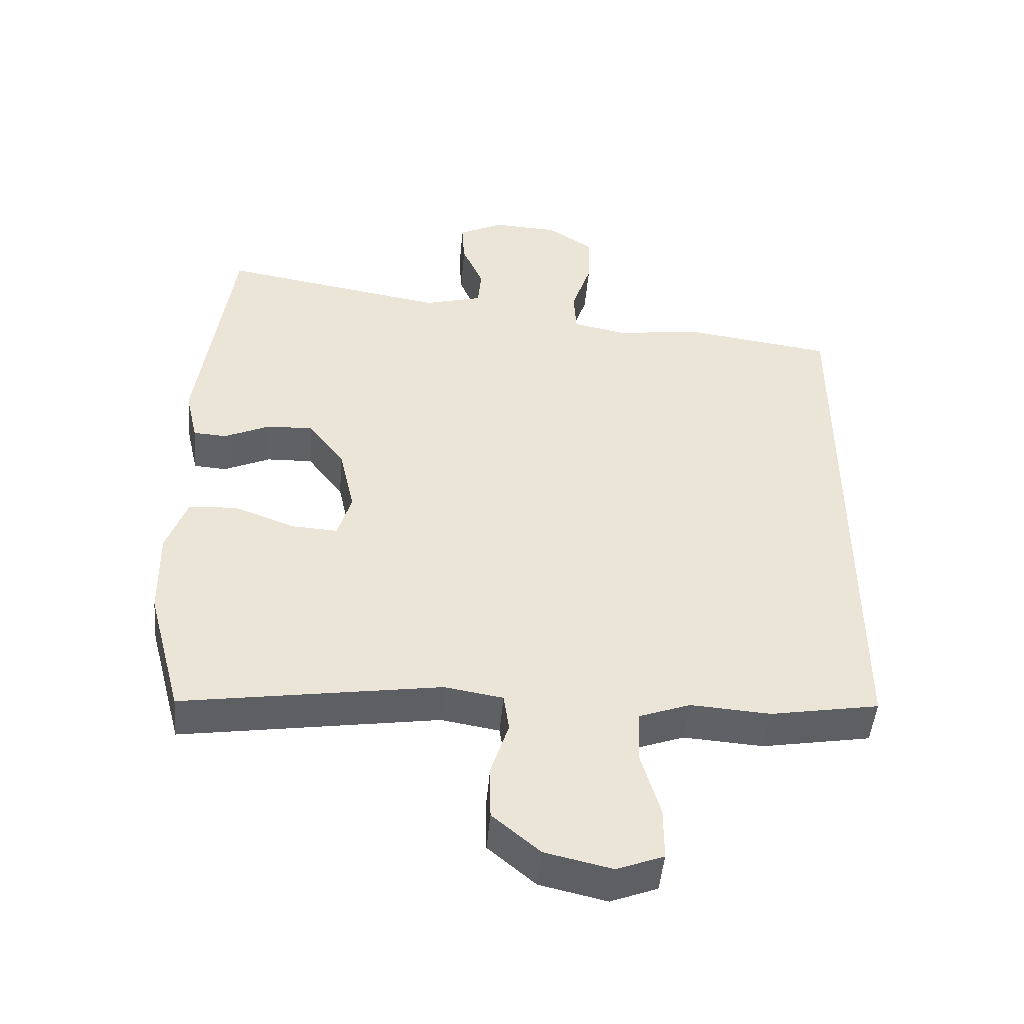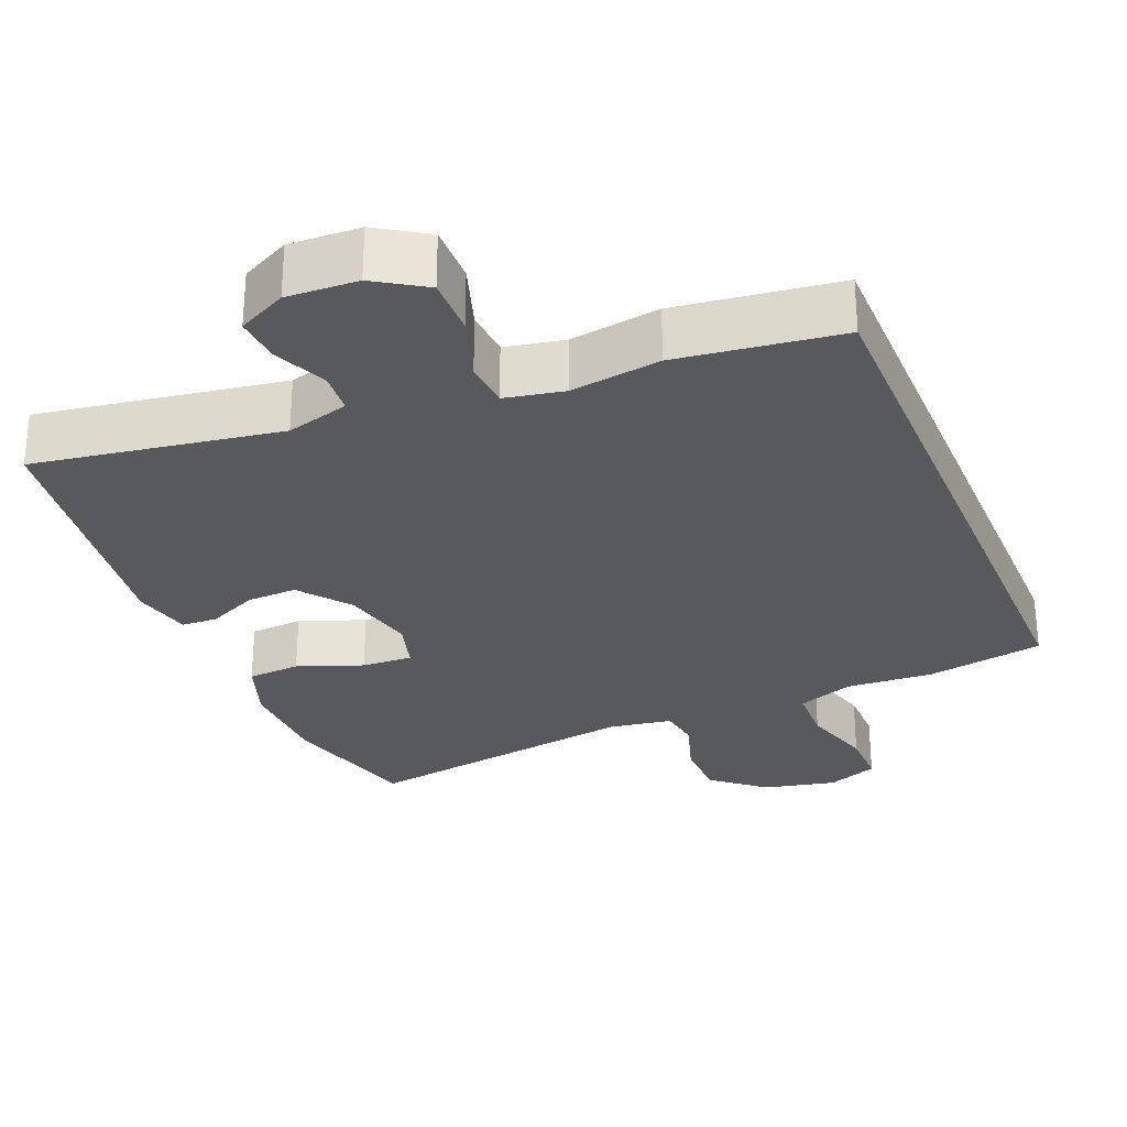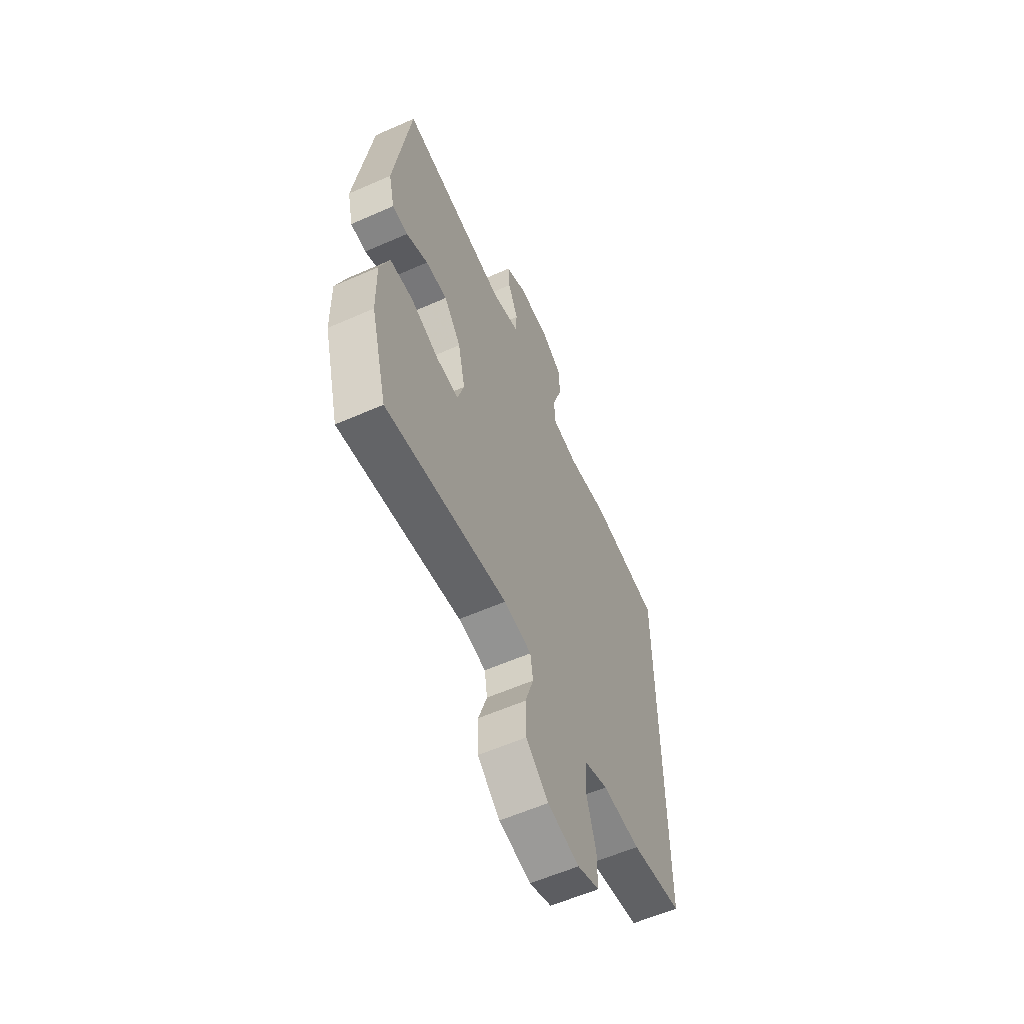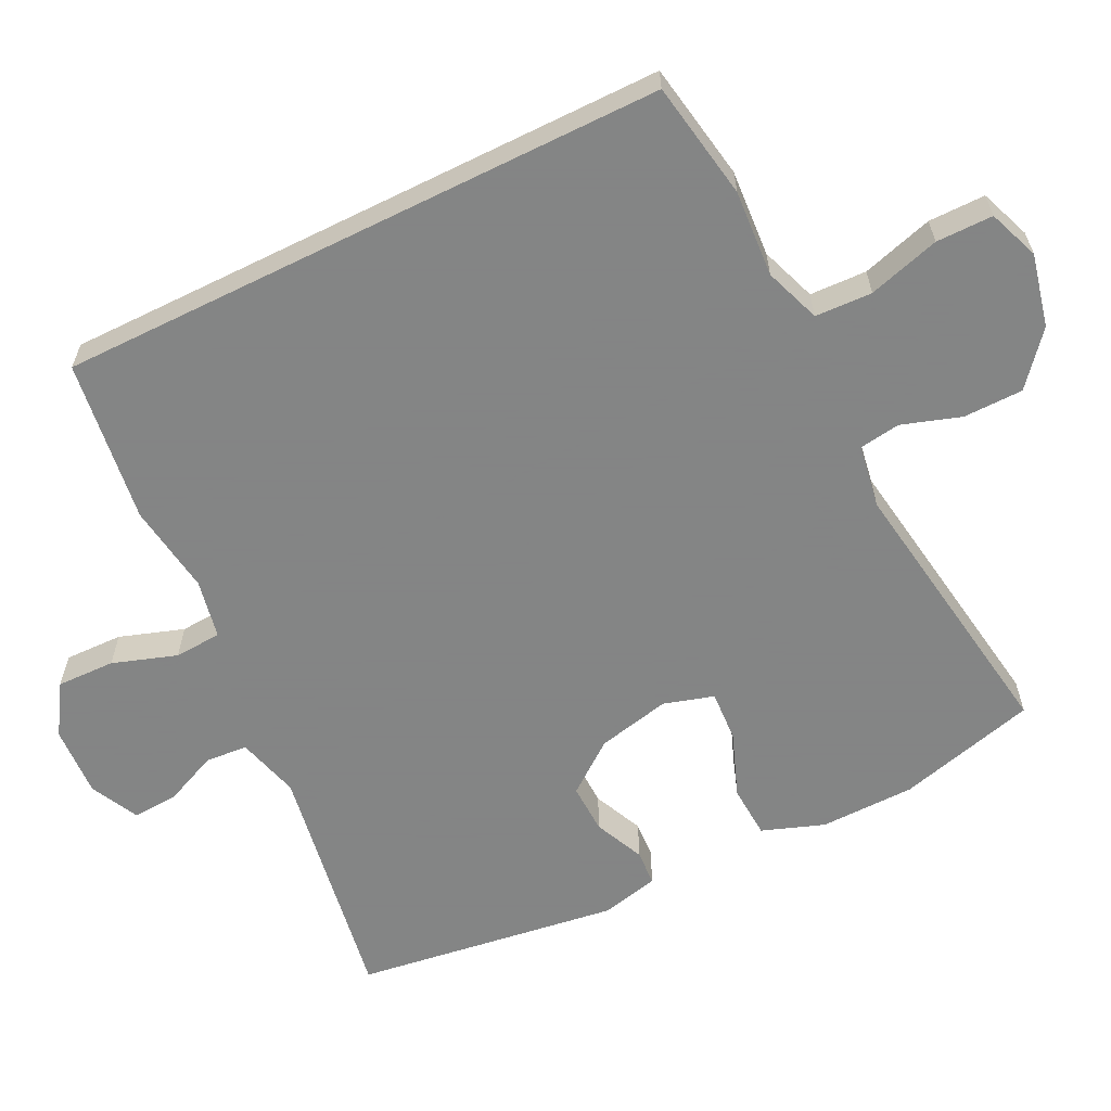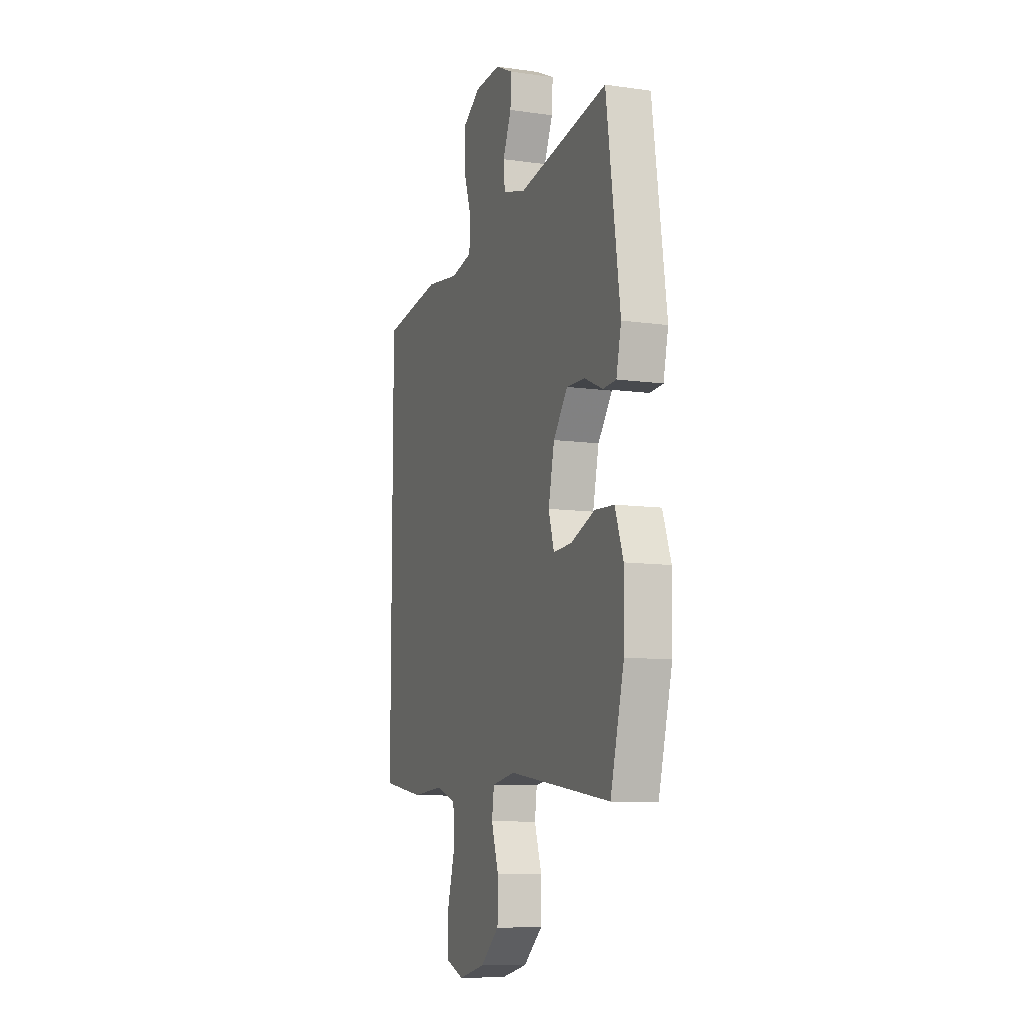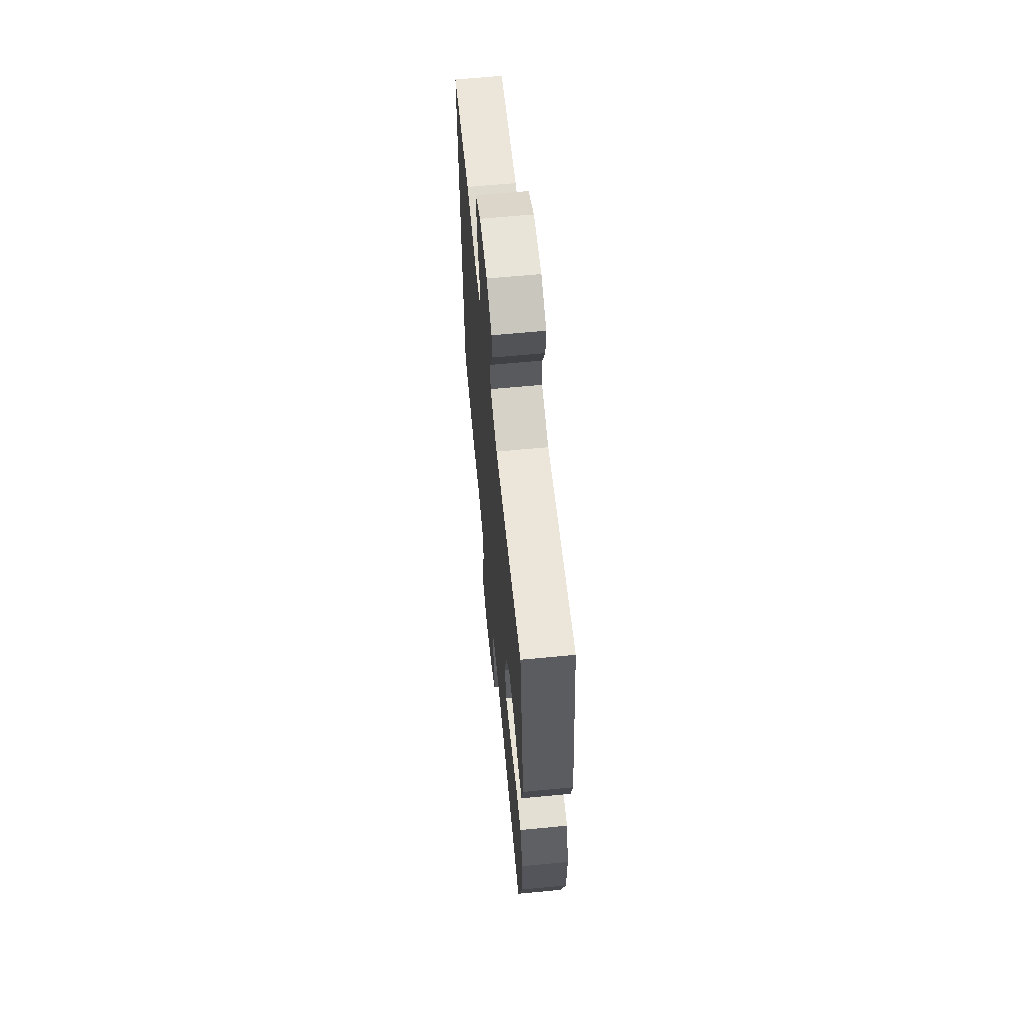
<metadata>
{"format":"obj","ext":"obj","renderer":"f3d","projection":"perspective","resolution":1024,"background":"white","views":[{"elev":-47.2,"azim":-4.9,"up":"+Z"},{"elev":-29.0,"azim":22.8,"up":"+Y"},{"elev":-58.7,"azim":-65.5,"up":"+Z"},{"elev":-61.6,"azim":116.3,"up":"+Y"},{"elev":-9.7,"azim":-110.2,"up":"+Z"},{"elev":63.3,"azim":-95.5,"up":"+Z"}]}
</metadata>
<code>
v 0.5 0.07 -0.432
v 0.342 0.07 -0.459
v 0.226 0.07 -0.451
v 0.151 0.07 -0.478
v 0.148 0.07 -0.554
v 0.176 0.07 -0.65
v 0.176 0.07 -0.726
v 0.108 0.07 -0.752
v 0.011 0.07 -0.73
v -0.058 0.07 -0.672
v -0.059 0.07 -0.592
v -0.033 0.07 -0.513
v -0.041 0.07 -0.458
v -0.126 0.07 -0.444
v -0.5 0.07 -0.5
v -0.55 0.07 -0.313
v -0.552 0.07 -0.186
v -0.522 0.07 -0.103
v -0.451 0.07 -0.099
v -0.364 0.07 -0.132
v -0.296 0.07 -0.136
v -0.276 0.07 -0.069
v -0.298 0.07 0.029
v -0.35 0.07 0.097
v -0.417 0.07 0.095
v -0.484 0.07 0.065
v -0.532 0.07 0.068
v -0.55 0.07 0.146
v -0.5 0.07 0.5
v -0.172 0.07 0.445
v -0.088 0.07 0.468
v -0.083 0.07 0.524
v -0.114 0.07 0.595
v -0.118 0.07 0.657
v -0.053 0.07 0.689
v 0.042 0.07 0.684
v 0.109 0.07 0.641
v 0.107 0.07 0.563
v 0.078 0.07 0.477
v 0.082 0.07 0.414
v 0.161 0.07 0.398
v 0.282 0.07 0.415
v 0.5 0.07 0.385
v 0.5 0 -0.432
v 0.342 0 -0.459
v 0.226 0 -0.451
v 0.151 0 -0.478
v 0.148 0 -0.554
v 0.176 0 -0.65
v 0.176 0 -0.726
v 0.108 0 -0.752
v 0.011 0 -0.73
v -0.058 0 -0.672
v -0.059 0 -0.592
v -0.033 0 -0.513
v -0.041 0 -0.458
v -0.126 0 -0.444
v -0.5 0 -0.5
v -0.55 0 -0.313
v -0.552 0 -0.186
v -0.522 0 -0.103
v -0.451 0 -0.099
v -0.364 0 -0.132
v -0.296 0 -0.136
v -0.276 0 -0.069
v -0.298 0 0.029
v -0.35 0 0.097
v -0.417 0 0.095
v -0.484 0 0.065
v -0.532 0 0.068
v -0.55 0 0.146
v -0.5 0 0.5
v -0.172 0 0.445
v -0.088 0 0.468
v -0.083 0 0.524
v -0.114 0 0.595
v -0.118 0 0.657
v -0.053 0 0.689
v 0.042 0 0.684
v 0.109 0 0.641
v 0.107 0 0.563
v 0.078 0 0.477
v 0.082 0 0.414
v 0.161 0 0.398
v 0.282 0 0.415
v 0.5 0 0.385
f 1 2 3
f 43 1 3
f 42 43 3
f 41 42 3
f 40 41 3 4
f 37 38 39
f 36 37 39
f 35 36 39
f 34 35 39
f 33 34 39
f 32 33 39
f 31 32 39 40
f 40 4 5
f 31 40 5
f 30 31 5
f 28 29 30
f 27 28 30
f 26 27 30
f 25 26 30
f 24 25 30
f 23 24 30 5
f 18 19 20
f 17 18 20
f 16 17 20
f 15 16 20
f 14 15 20
f 13 14 20 21
f 10 11 12
f 9 10 12
f 8 9 12
f 7 8 12
f 6 7 12
f 5 6 12
f 5 12 13
f 22 23 5 13
f 13 21 22
f 46 45 44
f 46 44 86
f 46 86 85
f 46 85 84
f 47 46 84 83
f 82 81 80
f 82 80 79
f 82 79 78
f 82 78 77
f 82 77 76
f 82 76 75
f 83 82 75 74
f 48 47 83
f 48 83 74
f 48 74 73
f 73 72 71
f 73 71 70
f 73 70 69
f 73 69 68
f 73 68 67
f 48 73 67 66
f 63 62 61
f 63 61 60
f 63 60 59
f 63 59 58
f 63 58 57
f 64 63 57 56
f 55 54 53
f 55 53 52
f 55 52 51
f 55 51 50
f 55 50 49
f 55 49 48
f 56 55 48
f 56 48 66 65
f 65 64 56
f 1 44 45 2
f 2 45 46 3
f 3 46 47 4
f 4 47 48 5
f 5 48 49 6
f 6 49 50 7
f 7 50 51 8
f 8 51 52 9
f 9 52 53 10
f 10 53 54 11
f 11 54 55 12
f 12 55 56 13
f 13 56 57 14
f 14 57 58 15
f 15 58 59 16
f 16 59 60 17
f 17 60 61 18
f 18 61 62 19
f 19 62 63 20
f 20 63 64 21
f 21 64 65 22
f 22 65 66 23
f 23 66 67 24
f 24 67 68 25
f 25 68 69 26
f 26 69 70 27
f 27 70 71 28
f 28 71 72 29
f 29 72 73 30
f 30 73 74 31
f 31 74 75 32
f 32 75 76 33
f 33 76 77 34
f 34 77 78 35
f 35 78 79 36
f 36 79 80 37
f 37 80 81 38
f 38 81 82 39
f 39 82 83 40
f 40 83 84 41
f 41 84 85 42
f 42 85 86 43
f 43 86 44 1

</code>
